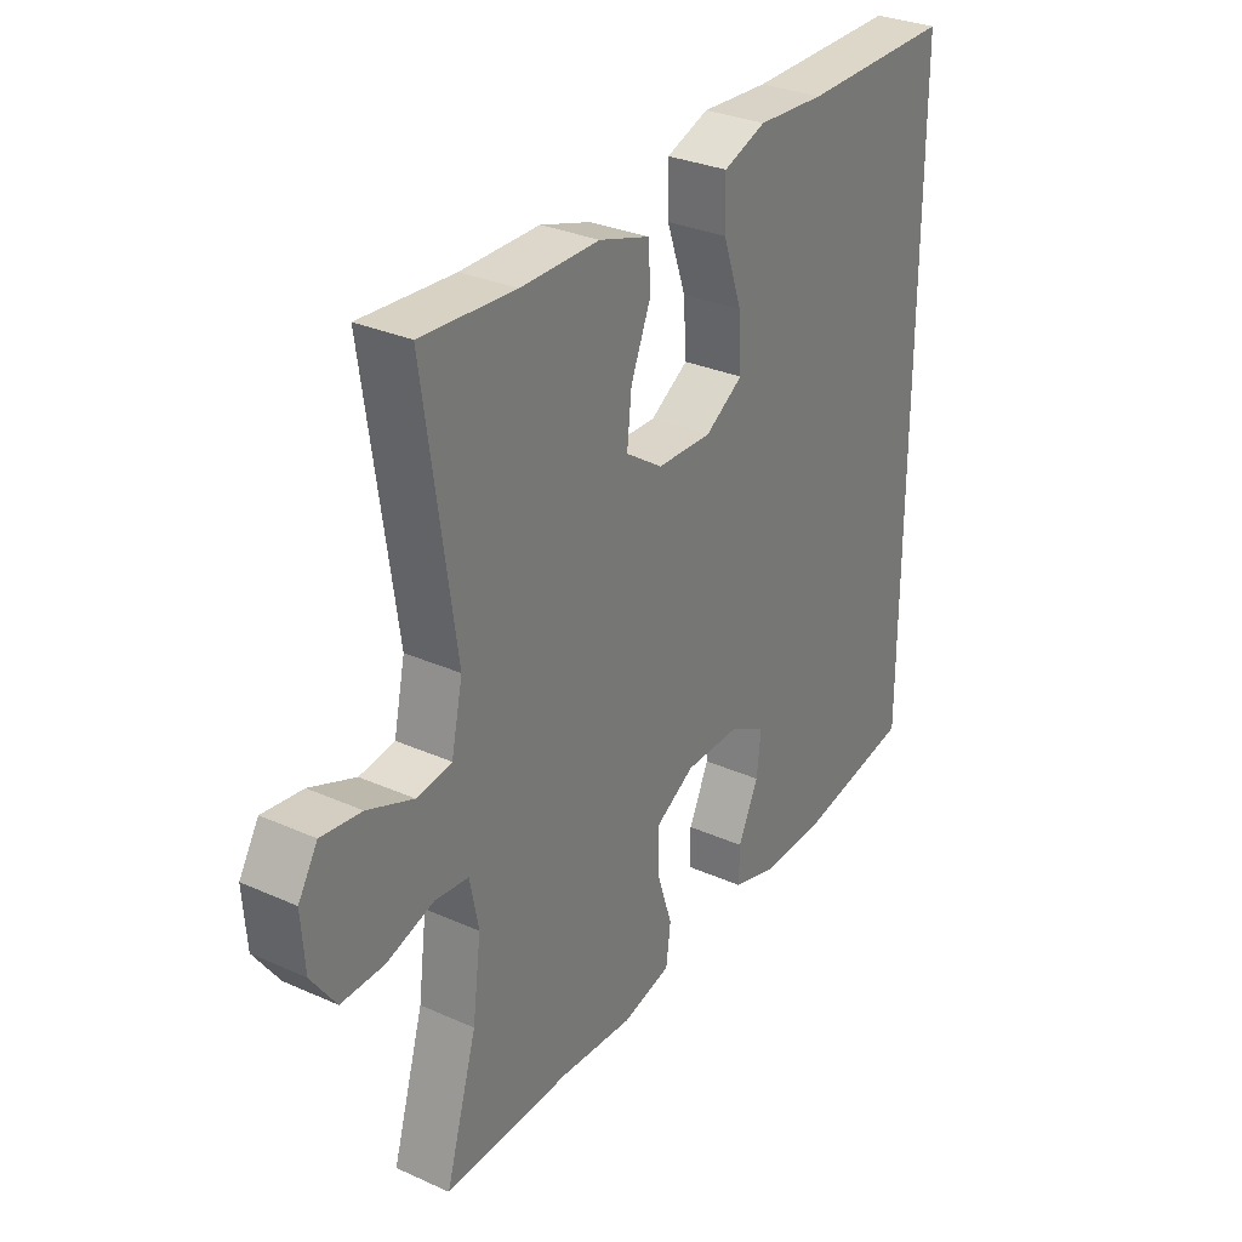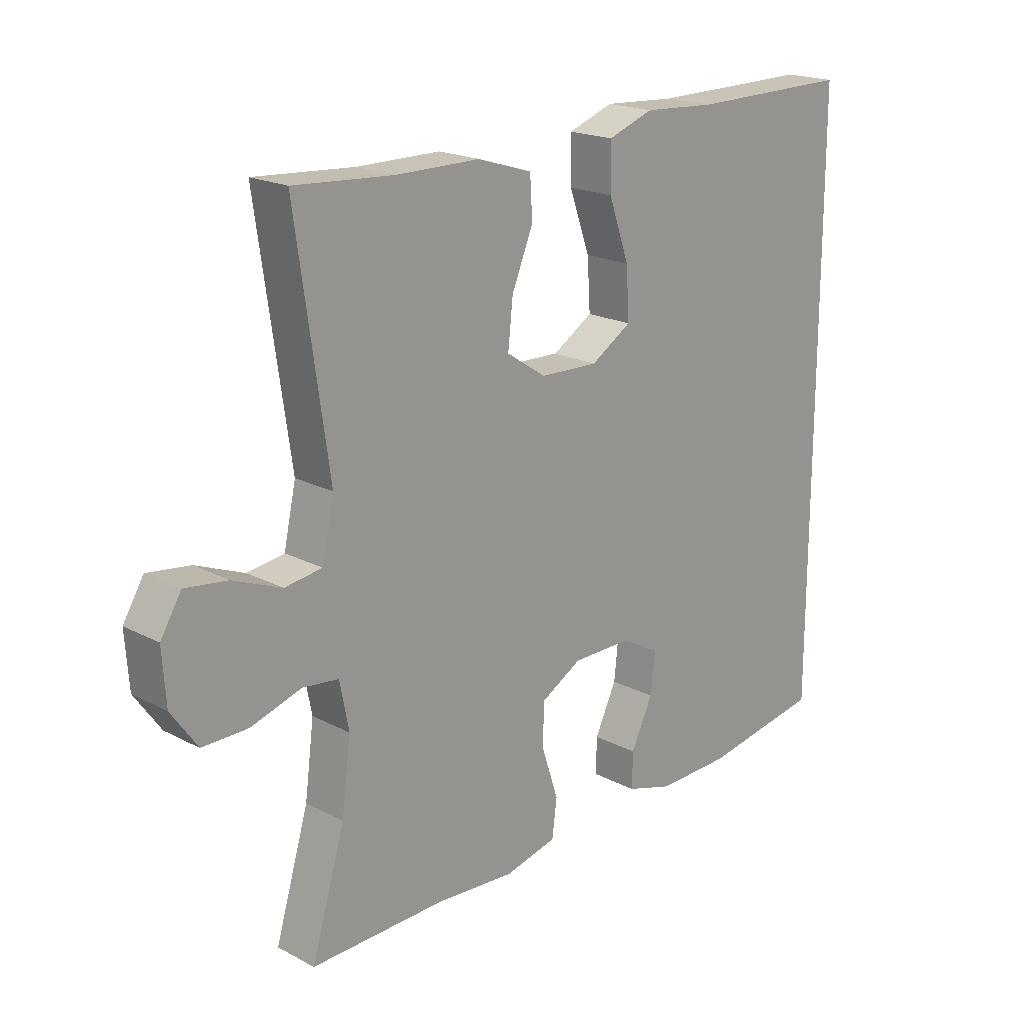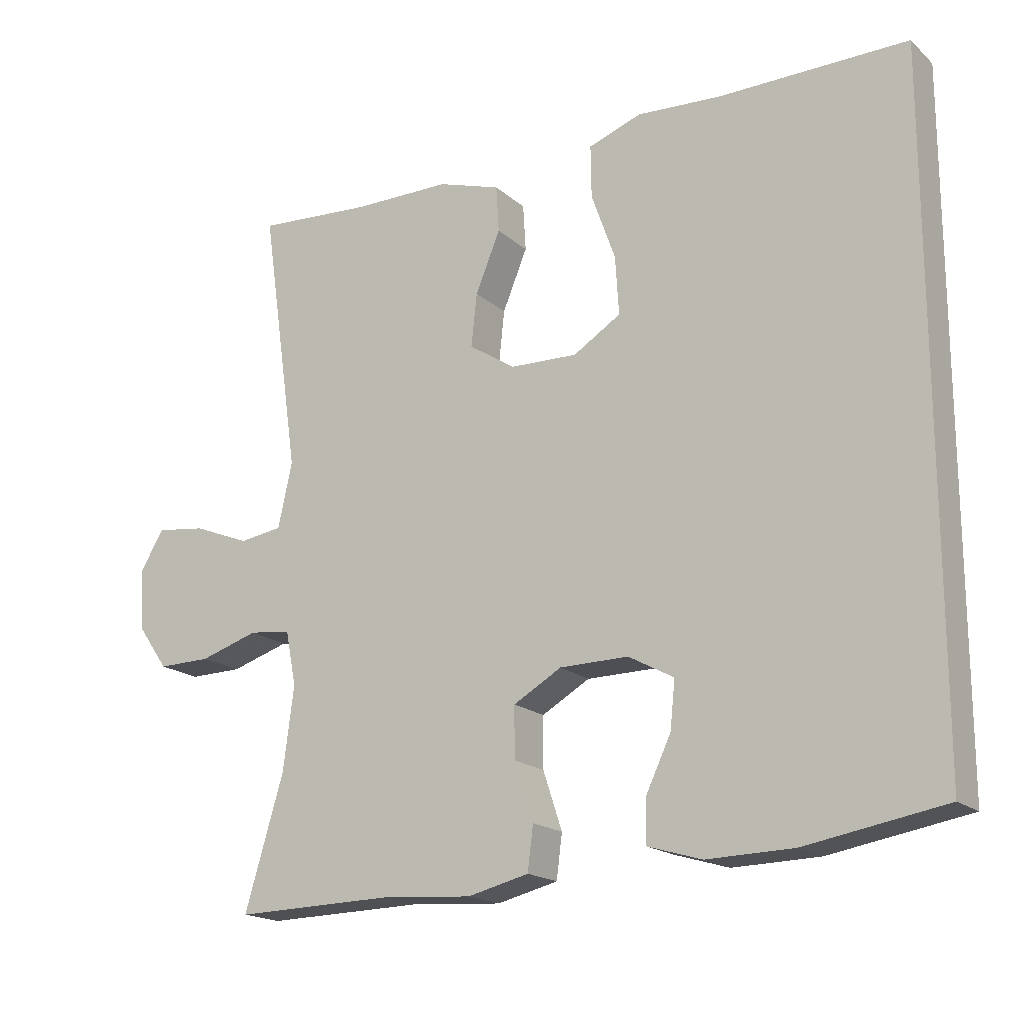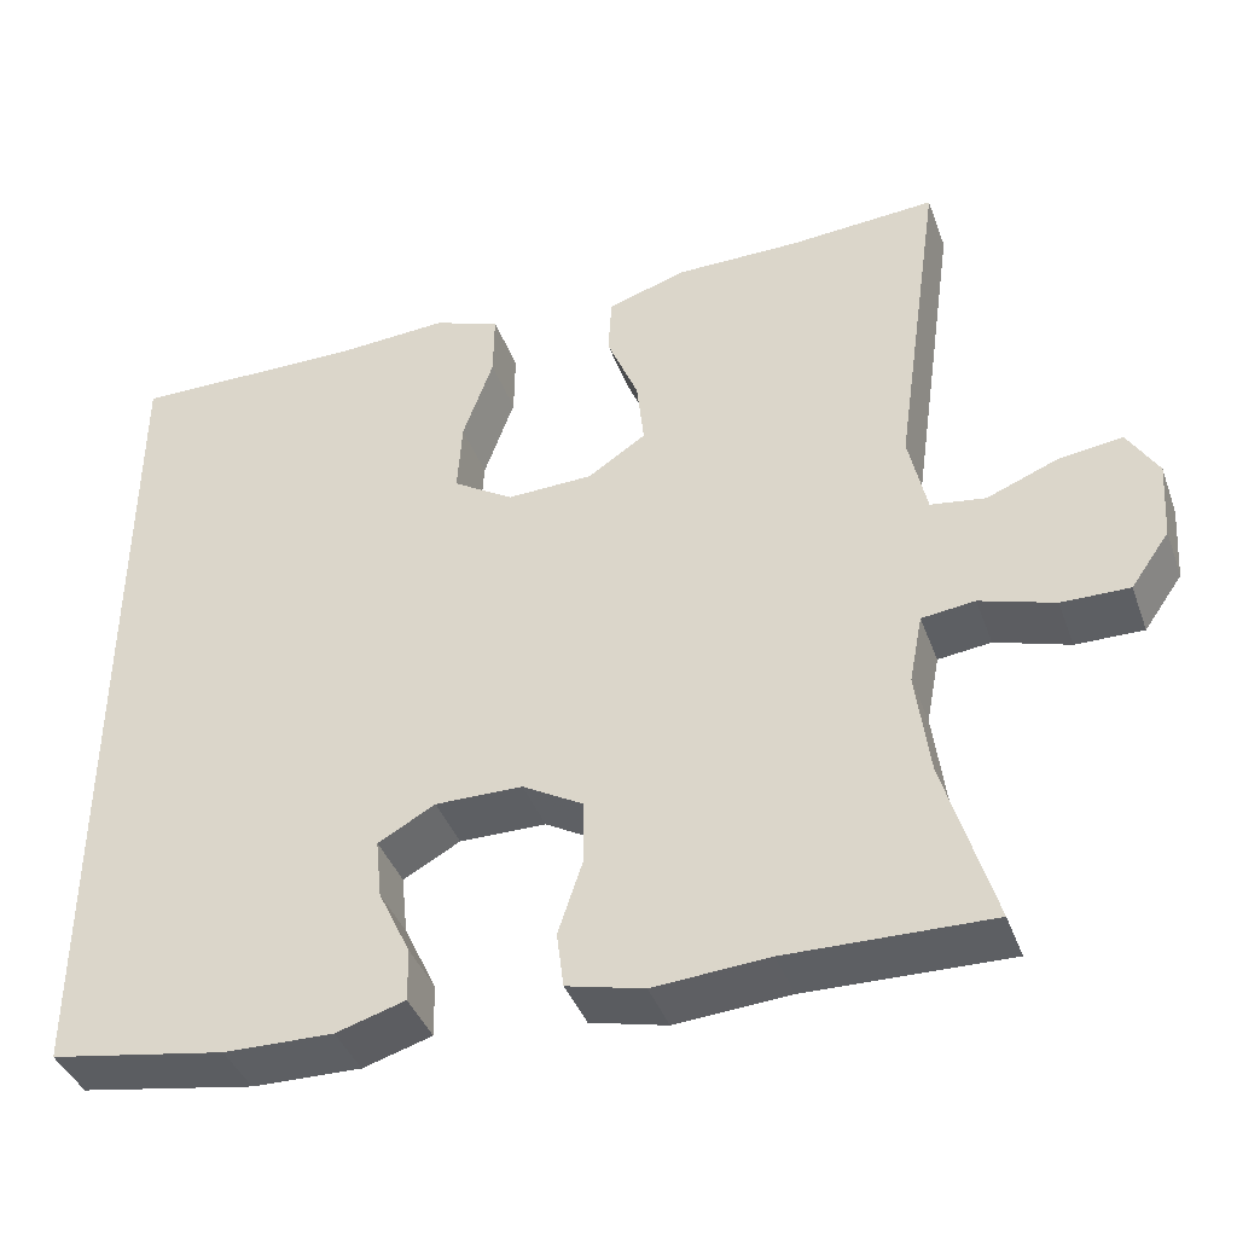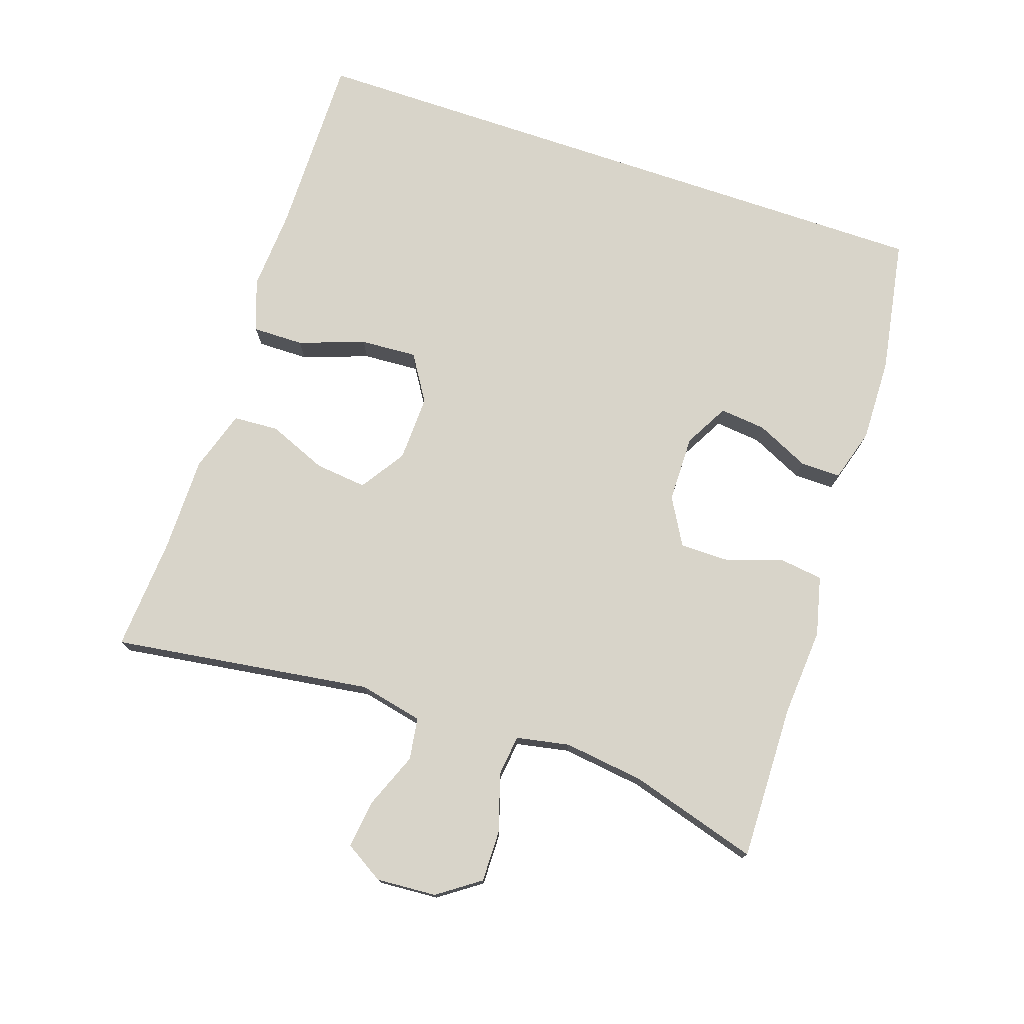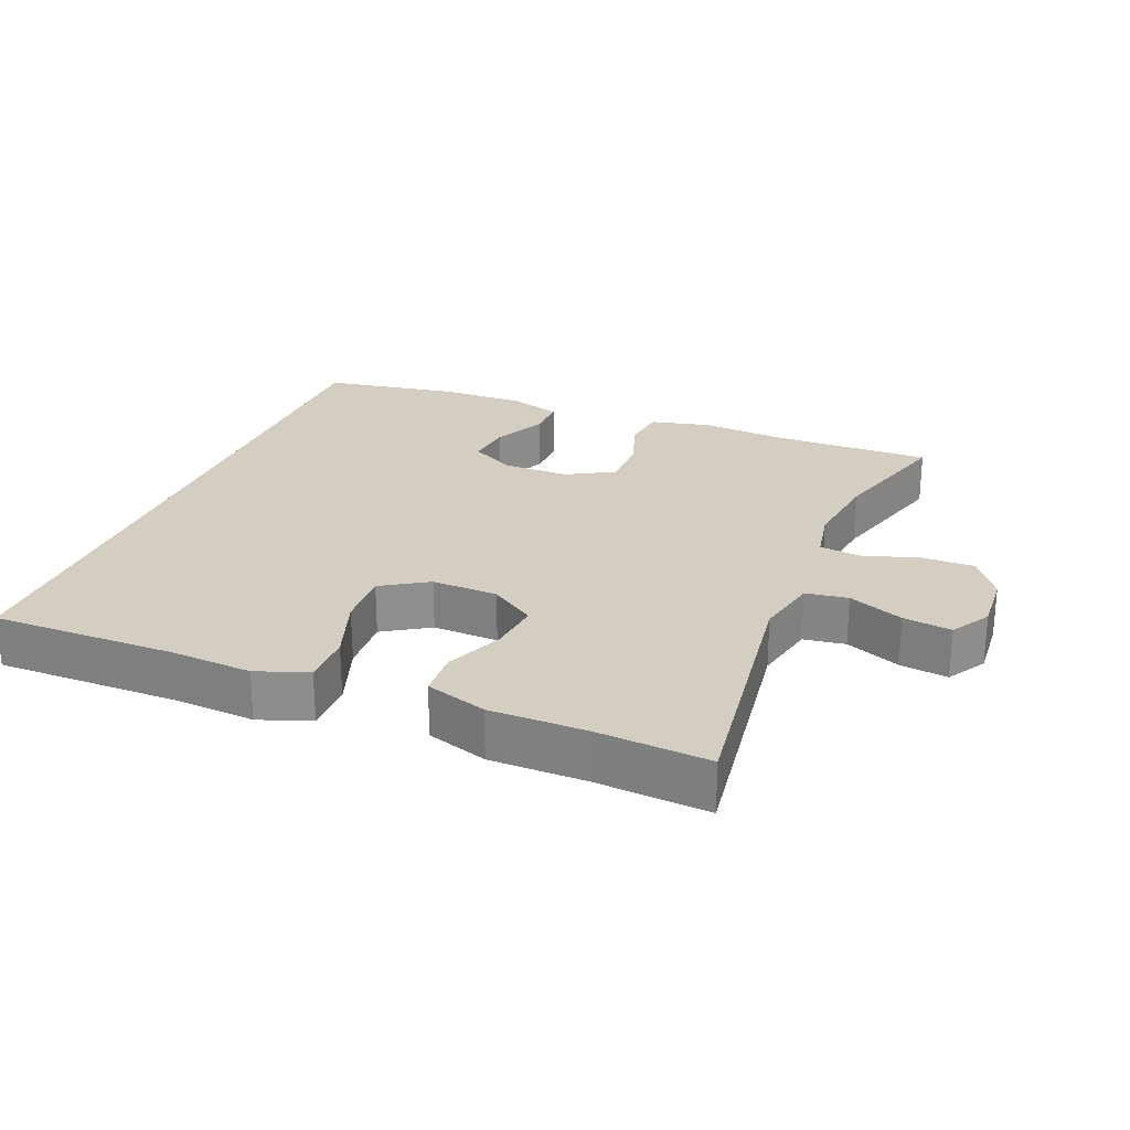
<metadata>
{"format":"obj","ext":"obj","renderer":"f3d","projection":"perspective","resolution":1024,"background":"white","views":[{"elev":30.5,"azim":122.8,"up":"+Z"},{"elev":19.5,"azim":134.4,"up":"+Z"},{"elev":-18.0,"azim":-148.1,"up":"+Z"},{"elev":-40.4,"azim":19.2,"up":"+Z"},{"elev":75.6,"azim":108.7,"up":"+Y"},{"elev":25.3,"azim":22.2,"up":"+Y"}]}
</metadata>
<code>
v -0.5 0.07 0.506
v -0.234 0.07 0.503
v -0.115 0.07 0.51
v -0.04 0.07 0.483
v -0.041 0.07 0.409
v -0.075 0.07 0.313
v -0.08 0.07 0.231
v -0.013 0.07 0.189
v 0.083 0.07 0.192
v 0.148 0.07 0.235
v 0.14 0.07 0.31
v 0.105 0.07 0.395
v 0.109 0.07 0.461
v 0.198 0.07 0.489
v 0.336 0.07 0.489
v 0.5 0.07 0.5
v 0.446 0.07 0.124
v 0.466 0.07 0.032
v 0.527 0.07 0.023
v 0.607 0.07 0.055
v 0.677 0.07 0.064
v 0.711 0.07 0.008
v 0.705 0.07 -0.079
v 0.662 0.07 -0.14
v 0.587 0.07 -0.139
v 0.504 0.07 -0.113
v 0.445 0.07 -0.12
v 0.43 0.07 -0.197
v 0.445 0.07 -0.314
v 0.5 0.07 -0.5
v 0.275 0.07 -0.495
v 0.147 0.07 -0.504
v 0.061 0.07 -0.483
v 0.053 0.07 -0.421
v 0.08 0.07 -0.339
v 0.08 0.07 -0.267
v 0.012 0.07 -0.228
v -0.085 0.07 -0.227
v -0.149 0.07 -0.262
v -0.142 0.07 -0.329
v -0.106 0.07 -0.405
v -0.105 0.07 -0.464
v -0.182 0.07 -0.487
v -0.304 0.07 -0.484
v -0.5 0.07 -0.45
v -0.5 0 0.506
v -0.234 0 0.503
v -0.115 0 0.51
v -0.04 0 0.483
v -0.041 0 0.409
v -0.075 0 0.313
v -0.08 0 0.231
v -0.013 0 0.189
v 0.083 0 0.192
v 0.148 0 0.235
v 0.14 0 0.31
v 0.105 0 0.395
v 0.109 0 0.461
v 0.198 0 0.489
v 0.336 0 0.489
v 0.5 0 0.5
v 0.446 0 0.124
v 0.466 0 0.032
v 0.527 0 0.023
v 0.607 0 0.055
v 0.677 0 0.064
v 0.711 0 0.008
v 0.705 0 -0.079
v 0.662 0 -0.14
v 0.587 0 -0.139
v 0.504 0 -0.113
v 0.445 0 -0.12
v 0.43 0 -0.197
v 0.445 0 -0.314
v 0.5 0 -0.5
v 0.275 0 -0.495
v 0.147 0 -0.504
v 0.061 0 -0.483
v 0.053 0 -0.421
v 0.08 0 -0.339
v 0.08 0 -0.267
v 0.012 0 -0.228
v -0.085 0 -0.227
v -0.149 0 -0.262
v -0.142 0 -0.329
v -0.106 0 -0.405
v -0.105 0 -0.464
v -0.182 0 -0.487
v -0.304 0 -0.484
v -0.5 0 -0.45
f 44 45 1 2
f 40 41 42 43
f 39 40 43 44
f 32 33 34 35
f 31 32 35 36
f 29 30 31 36
f 28 29 36 37
f 23 24 25 26
f 23 26 27
f 22 23 27
f 19 20 21 22
f 19 22 27
f 18 19 27
f 17 18 27 28
f 15 16 17
f 11 12 13 14
f 10 11 14 15
f 3 4 5 6
f 3 6 7
f 39 44 2 3
f 38 39 3 7
f 37 38 7 8
f 28 37 8 9
f 10 15 17 28
f 9 10 28
f 47 46 90 89
f 88 87 86 85
f 89 88 85 84
f 80 79 78 77
f 81 80 77 76
f 81 76 75 74
f 82 81 74 73
f 71 70 69 68
f 72 71 68
f 72 68 67
f 67 66 65 64
f 72 67 64
f 72 64 63
f 73 72 63 62
f 62 61 60
f 59 58 57 56
f 60 59 56 55
f 51 50 49 48
f 52 51 48
f 48 47 89 84
f 52 48 84 83
f 53 52 83 82
f 54 53 82 73
f 73 62 60 55
f 73 55 54
f 1 46 47 2
f 2 47 48 3
f 3 48 49 4
f 4 49 50 5
f 5 50 51 6
f 6 51 52 7
f 7 52 53 8
f 8 53 54 9
f 9 54 55 10
f 10 55 56 11
f 11 56 57 12
f 12 57 58 13
f 13 58 59 14
f 14 59 60 15
f 15 60 61 16
f 16 61 62 17
f 17 62 63 18
f 18 63 64 19
f 19 64 65 20
f 20 65 66 21
f 21 66 67 22
f 22 67 68 23
f 23 68 69 24
f 24 69 70 25
f 25 70 71 26
f 26 71 72 27
f 27 72 73 28
f 28 73 74 29
f 29 74 75 30
f 30 75 76 31
f 31 76 77 32
f 32 77 78 33
f 33 78 79 34
f 34 79 80 35
f 35 80 81 36
f 36 81 82 37
f 37 82 83 38
f 38 83 84 39
f 39 84 85 40
f 40 85 86 41
f 41 86 87 42
f 42 87 88 43
f 43 88 89 44
f 44 89 90 45
f 45 90 46 1

</code>
